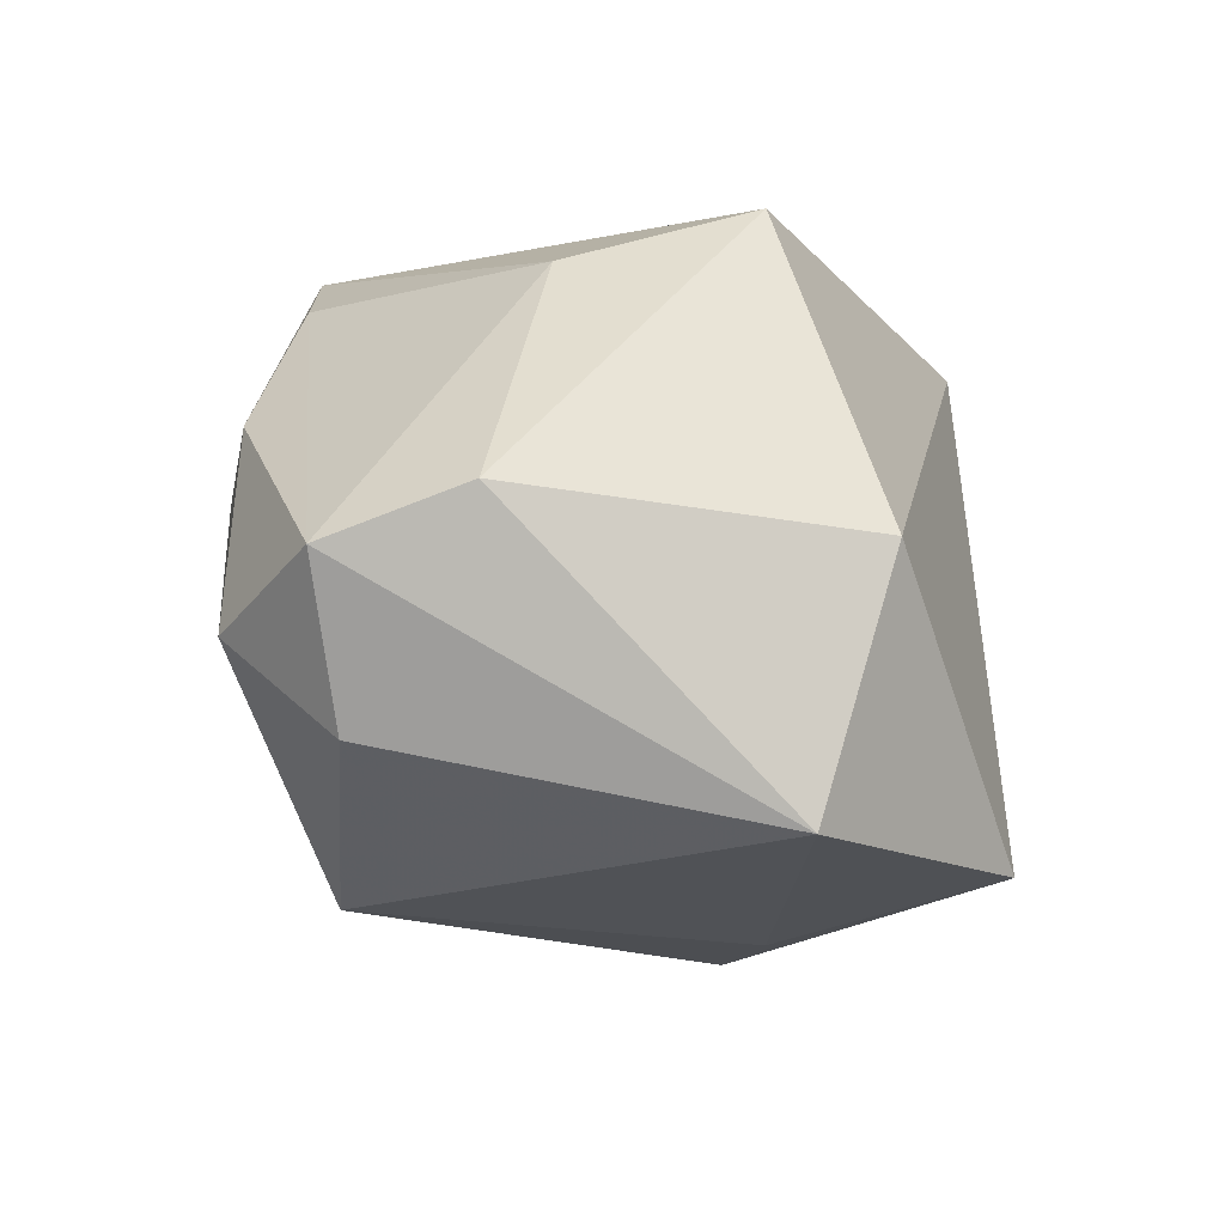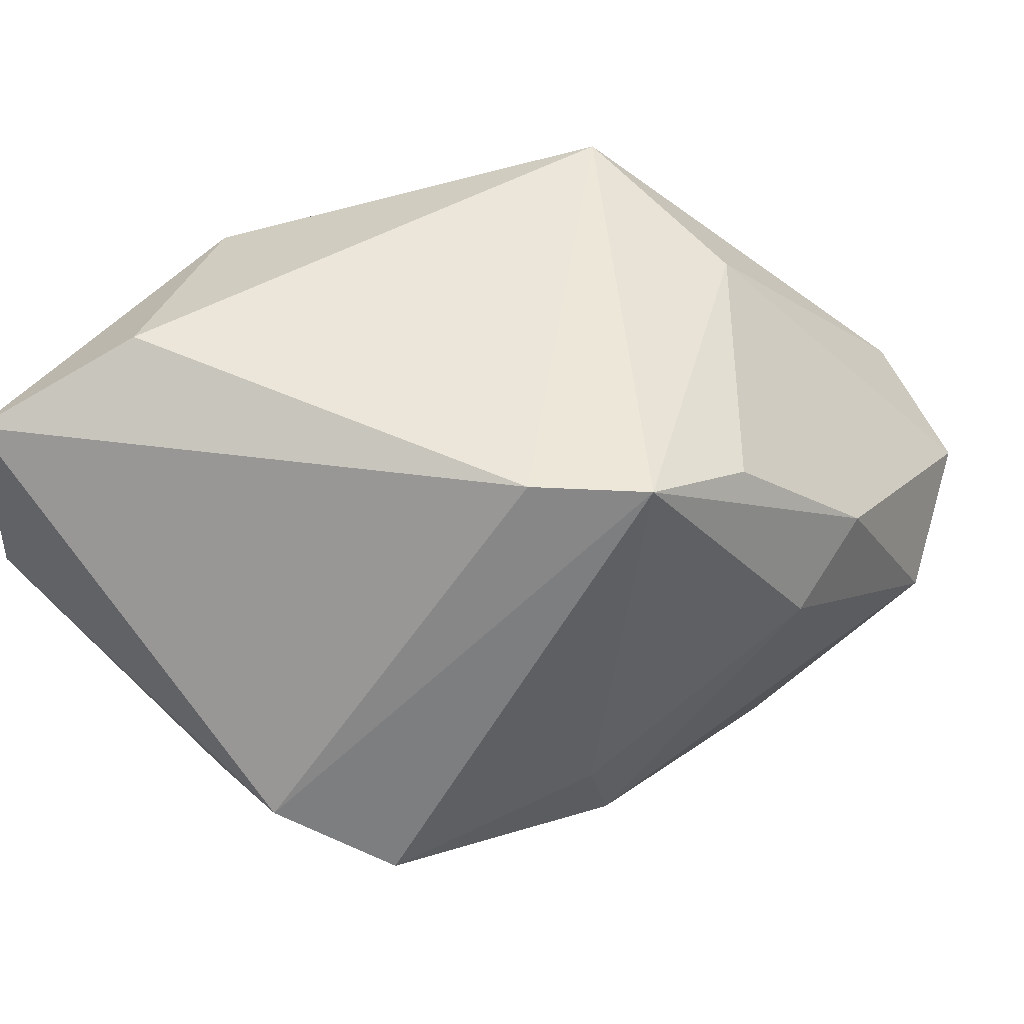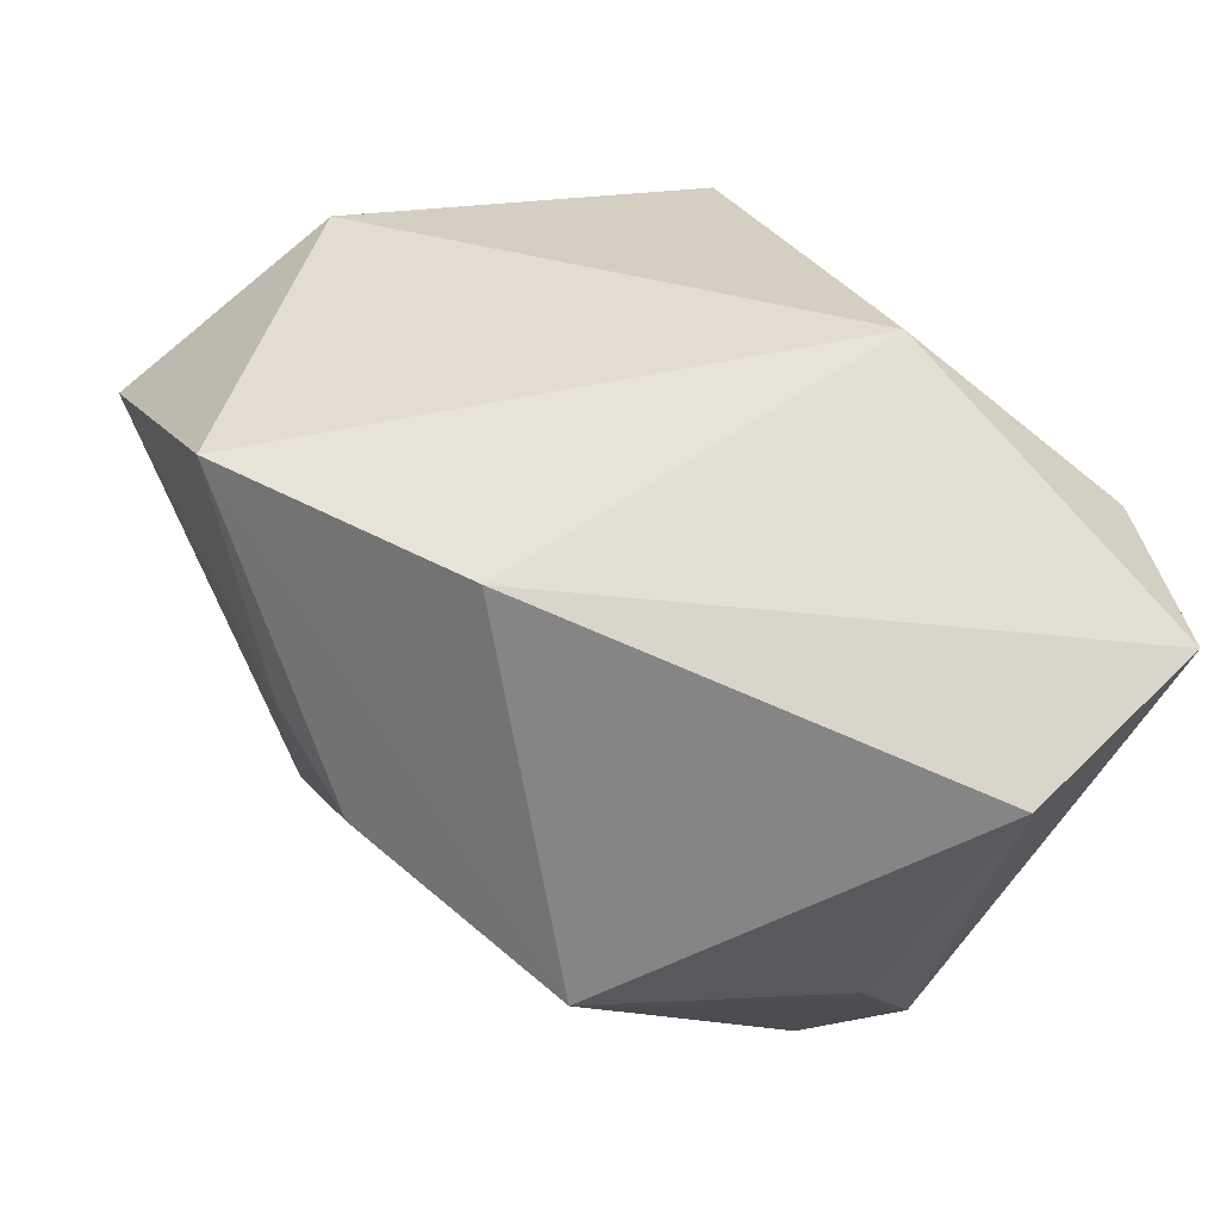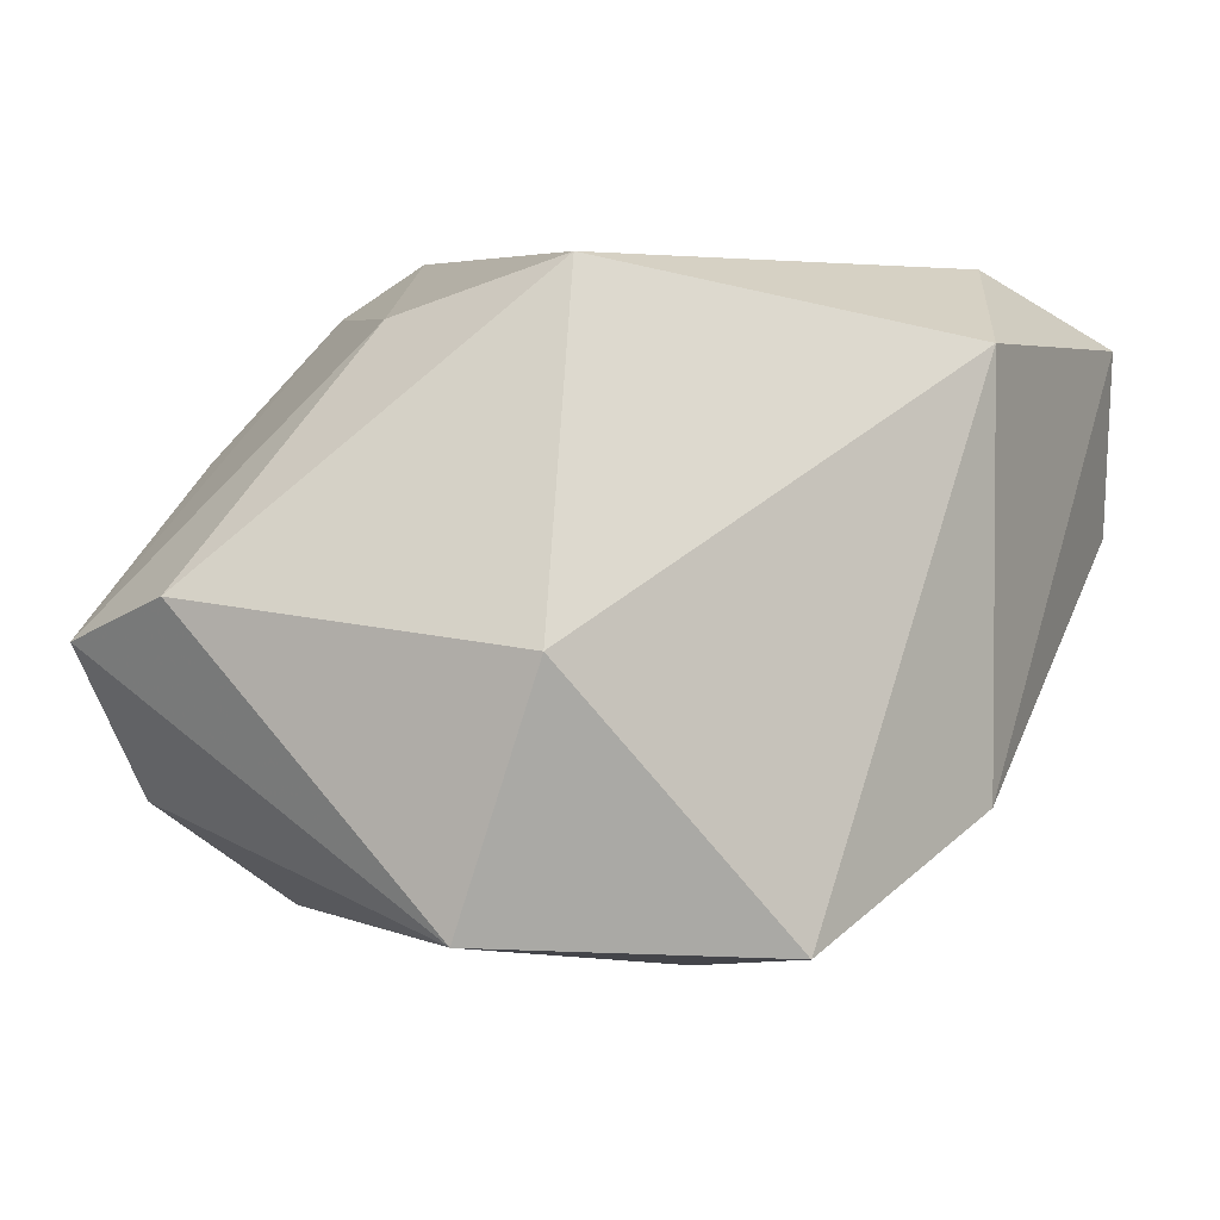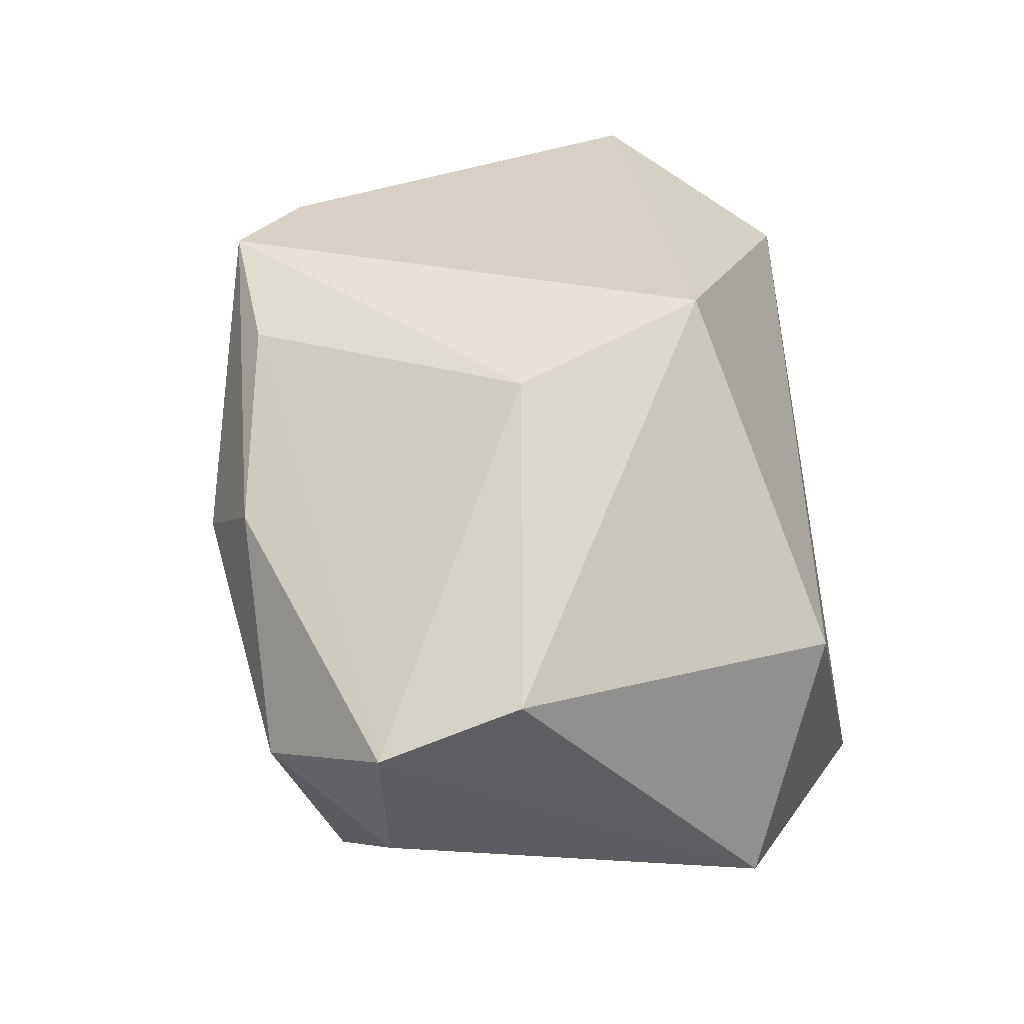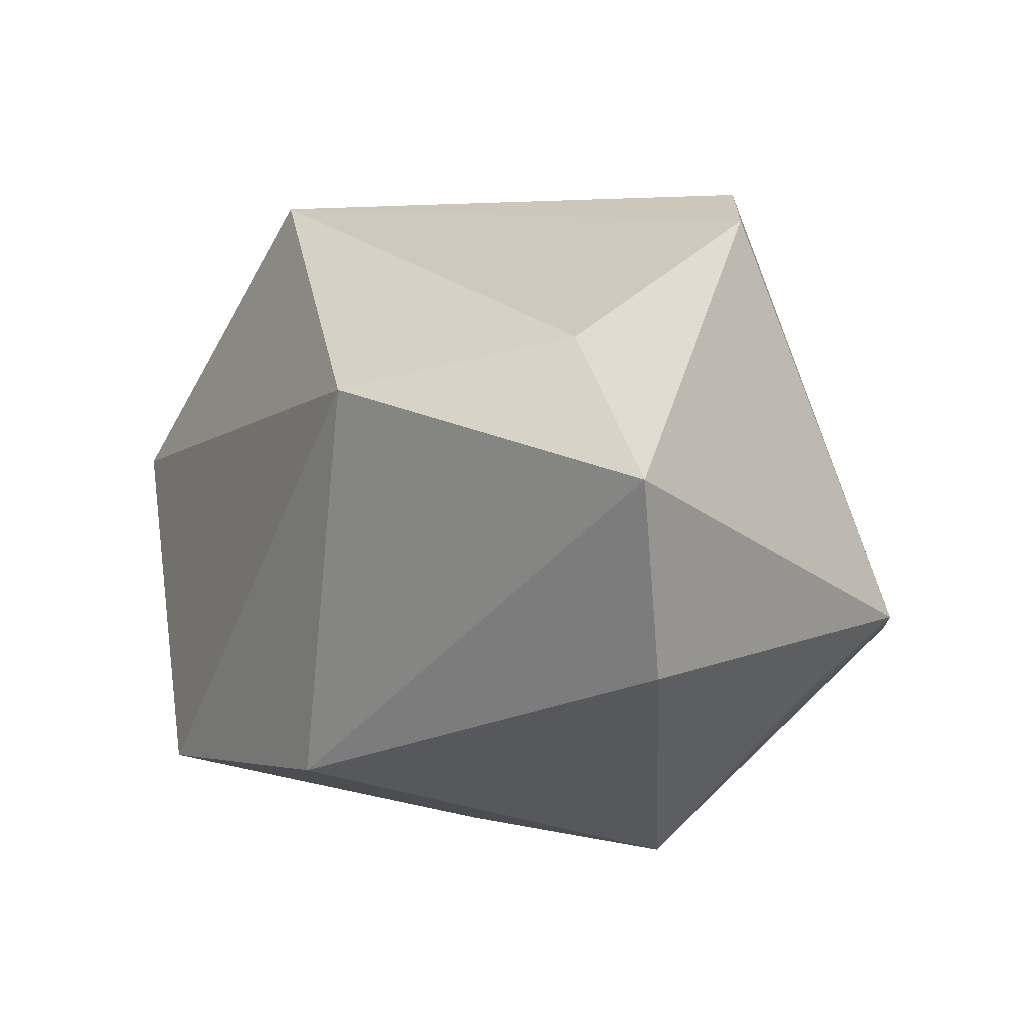
<metadata>
{"format":"obj","ext":"obj","renderer":"f3d","projection":"perspective","resolution":1024,"background":"white","views":[{"elev":-7.6,"azim":80.6,"up":"+Z"},{"elev":49.6,"azim":-47.7,"up":"+Z"},{"elev":67.3,"azim":-130.3,"up":"+Y"},{"elev":5.8,"azim":119.2,"up":"+Z"},{"elev":27.3,"azim":67.1,"up":"+Z"},{"elev":21.4,"azim":-140.1,"up":"+Z"}]}
</metadata>
<code>
v 0.0232 -0.01972 -0.01107
v 0.01808 -0.02605 -0.005072
v 0.02741 -0.02181 -0.001267
v 0.00523 0.007249 -0.02158
v 0.02735 0.009995 -7.12e-06
v 0.01607 -0.007363 0.01735
v -0.02815 0.001172 -0.005903
v 0.01015 -0.02466 0.008279
v -0.01148 -0.01314 0.0211
v 0.001514 -0.02055 0.01731
v 0.01506 0.01982 -0.0178
v -0.01905 0.0156 0.02064
v 0.01589 0.005245 0.0211
v 0.0299 -0.01315 0.002001
v -0.00967 -0.0194 -0.011
v -0.02967 0.02072 0.00251
v -0.02967 -0.00636 -0.002665
v -0.02522 -0.01335 -0.007164
v 0.003583 -0.02514 0.004716
v -0.01209 -0.01985 -0.003903
v -0.002382 0.02355 -0.01169
v -0.02886 0.02145 0.0153
v -0.00512 0.02227 0.01593
v 0.02861 0.004883 -0.0161
v 0.009797 -0.01865 -0.01968
v -0.01878 0.005346 -0.01984
v -0.002483 0.006144 -0.02272
v -0.006487 -0.01929 0.0211
f 11 26 21
f 3 1 24
f 13 28 6
f 22 21 16
f 16 21 26
f 16 17 22
f 11 21 23
f 23 21 22
f 22 12 23
f 23 12 13
f 3 24 14
f 14 6 3
f 13 6 14
f 22 17 9
f 9 17 28
f 9 12 22
f 9 28 13
f 13 12 9
f 3 6 10
f 10 6 28
f 26 17 7
f 7 16 26
f 17 16 7
f 11 23 5
f 5 23 13
f 5 24 11
f 13 14 5
f 5 14 24
f 27 26 11
f 18 17 26
f 26 15 18
f 28 17 18
f 25 15 26
f 25 24 1
f 26 27 25
f 11 24 4
f 4 27 11
f 24 25 4
f 4 25 27
f 8 10 28
f 28 19 8
f 3 10 8
f 20 18 15
f 15 19 20
f 28 18 20
f 20 19 28
f 3 8 2
f 2 8 19
f 2 1 3
f 2 25 1
f 15 25 2
f 2 19 15

</code>
